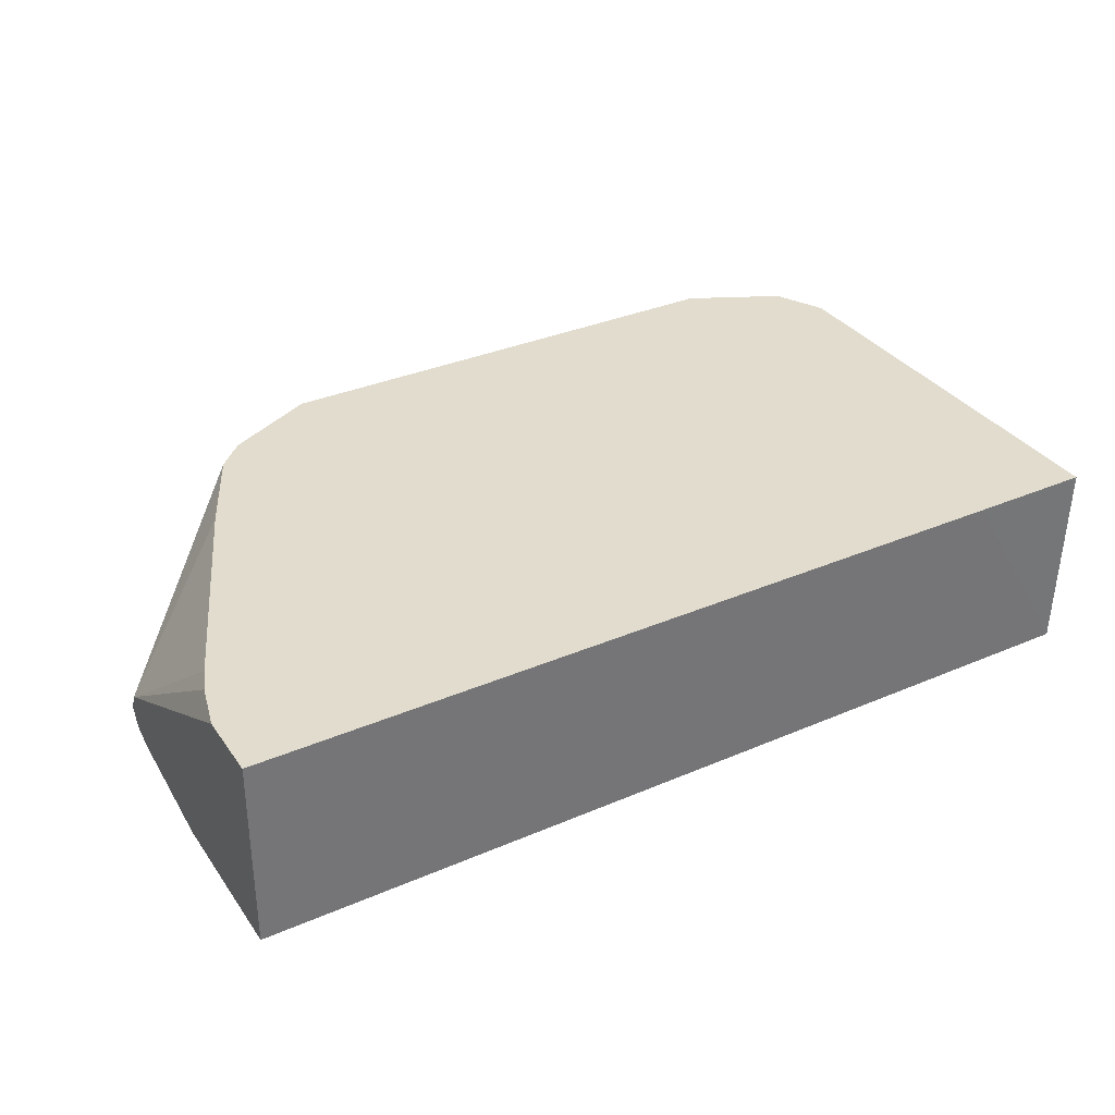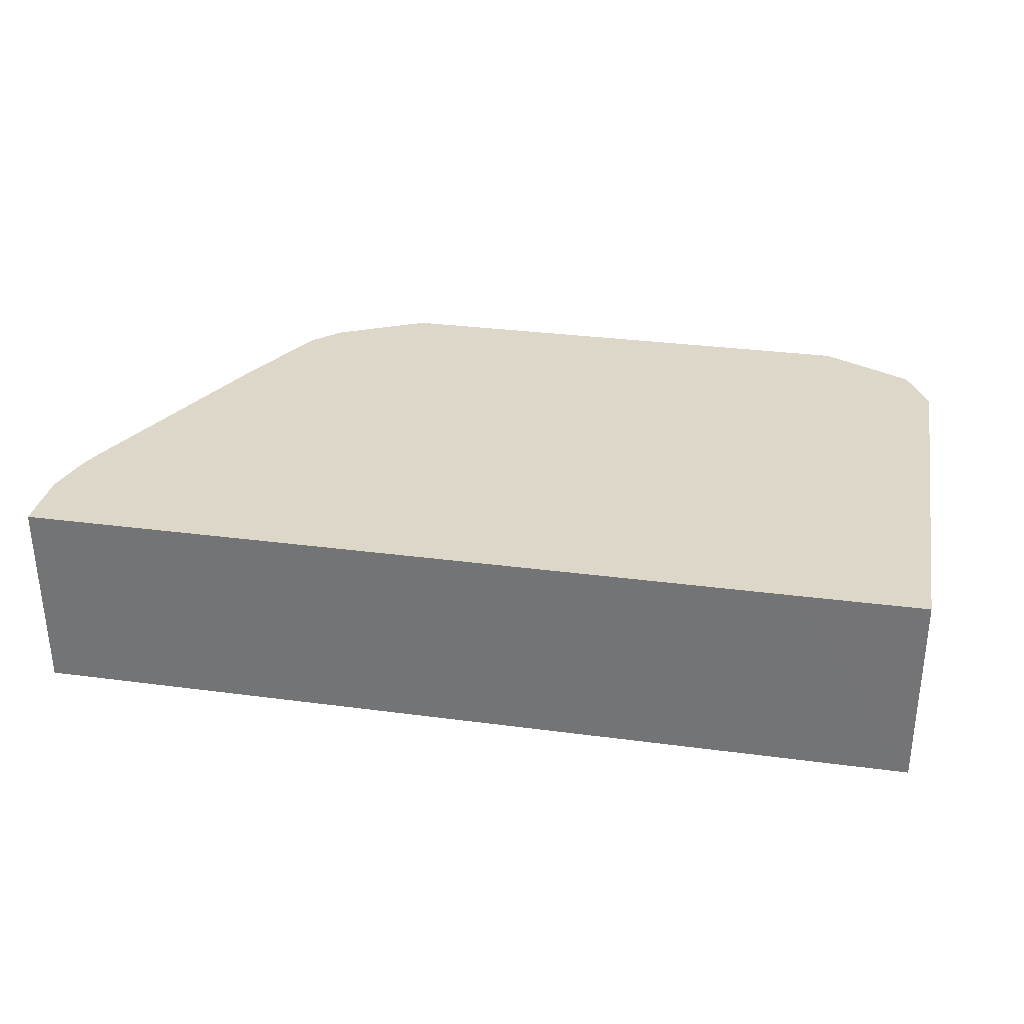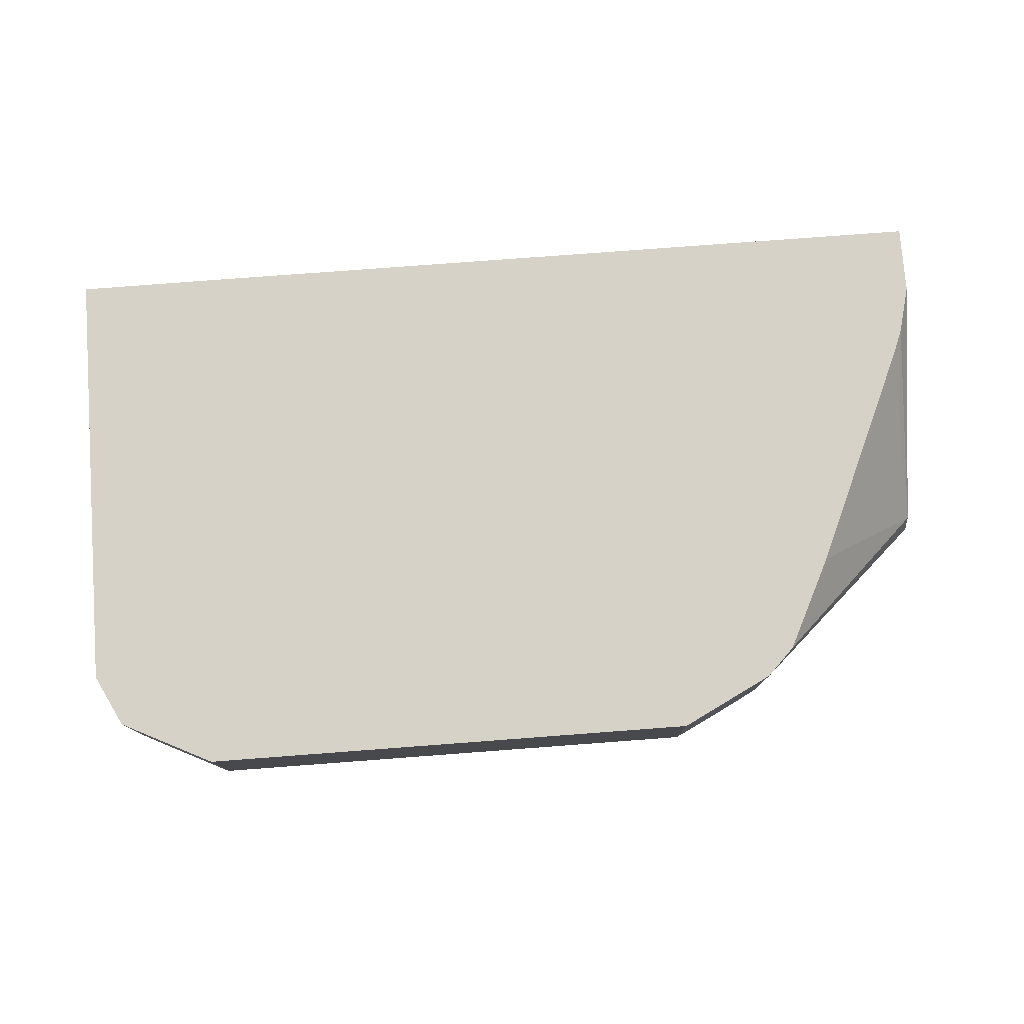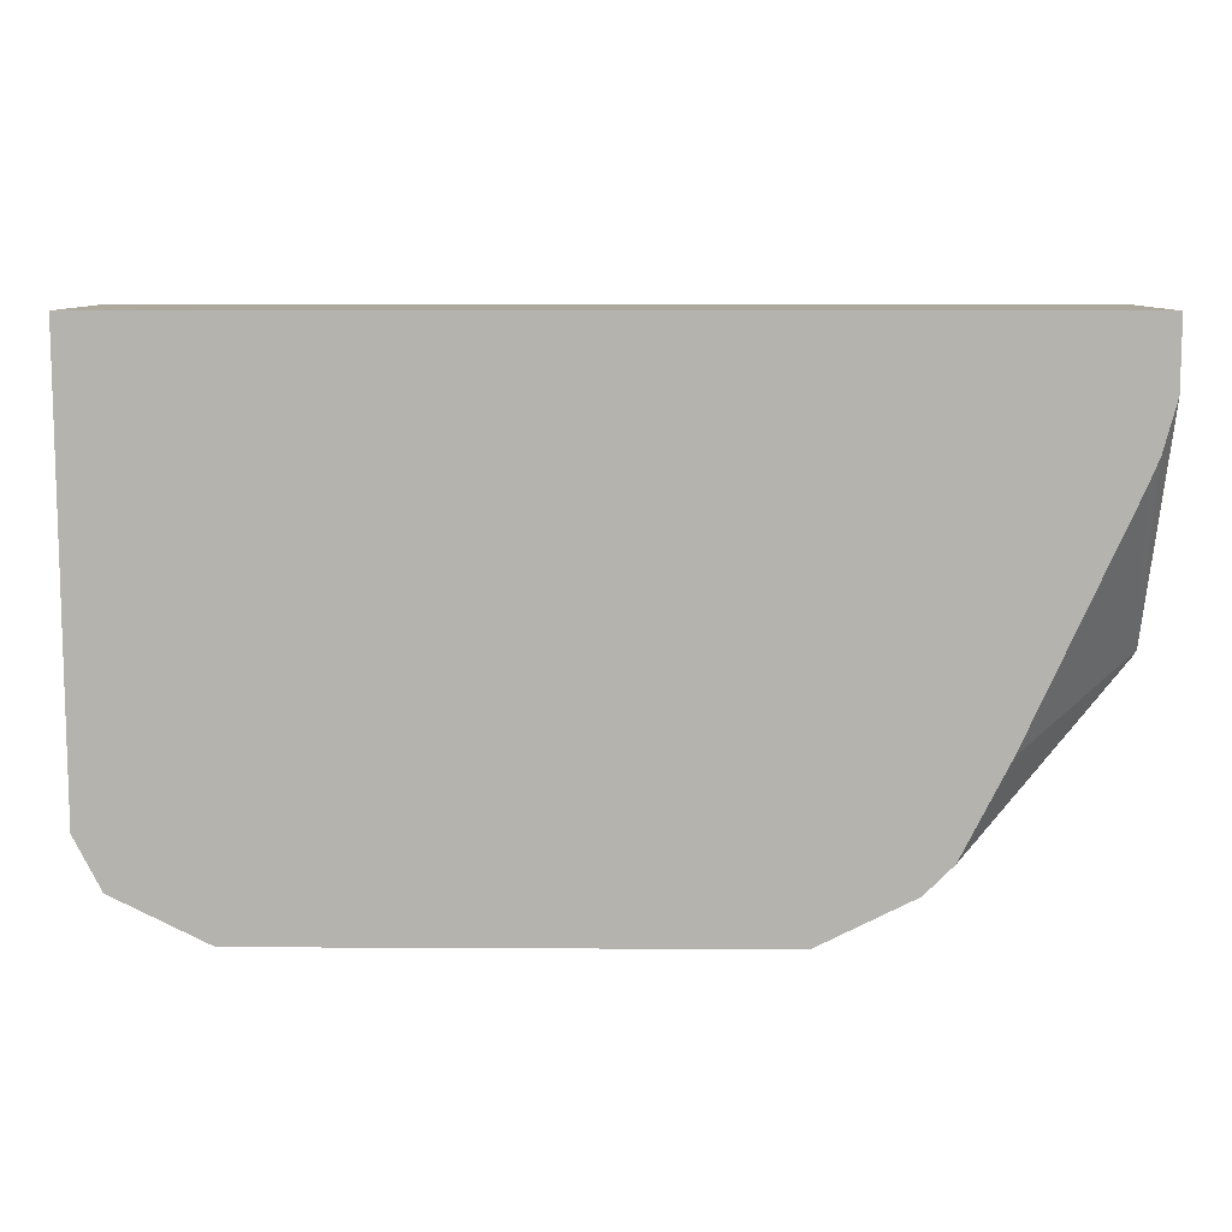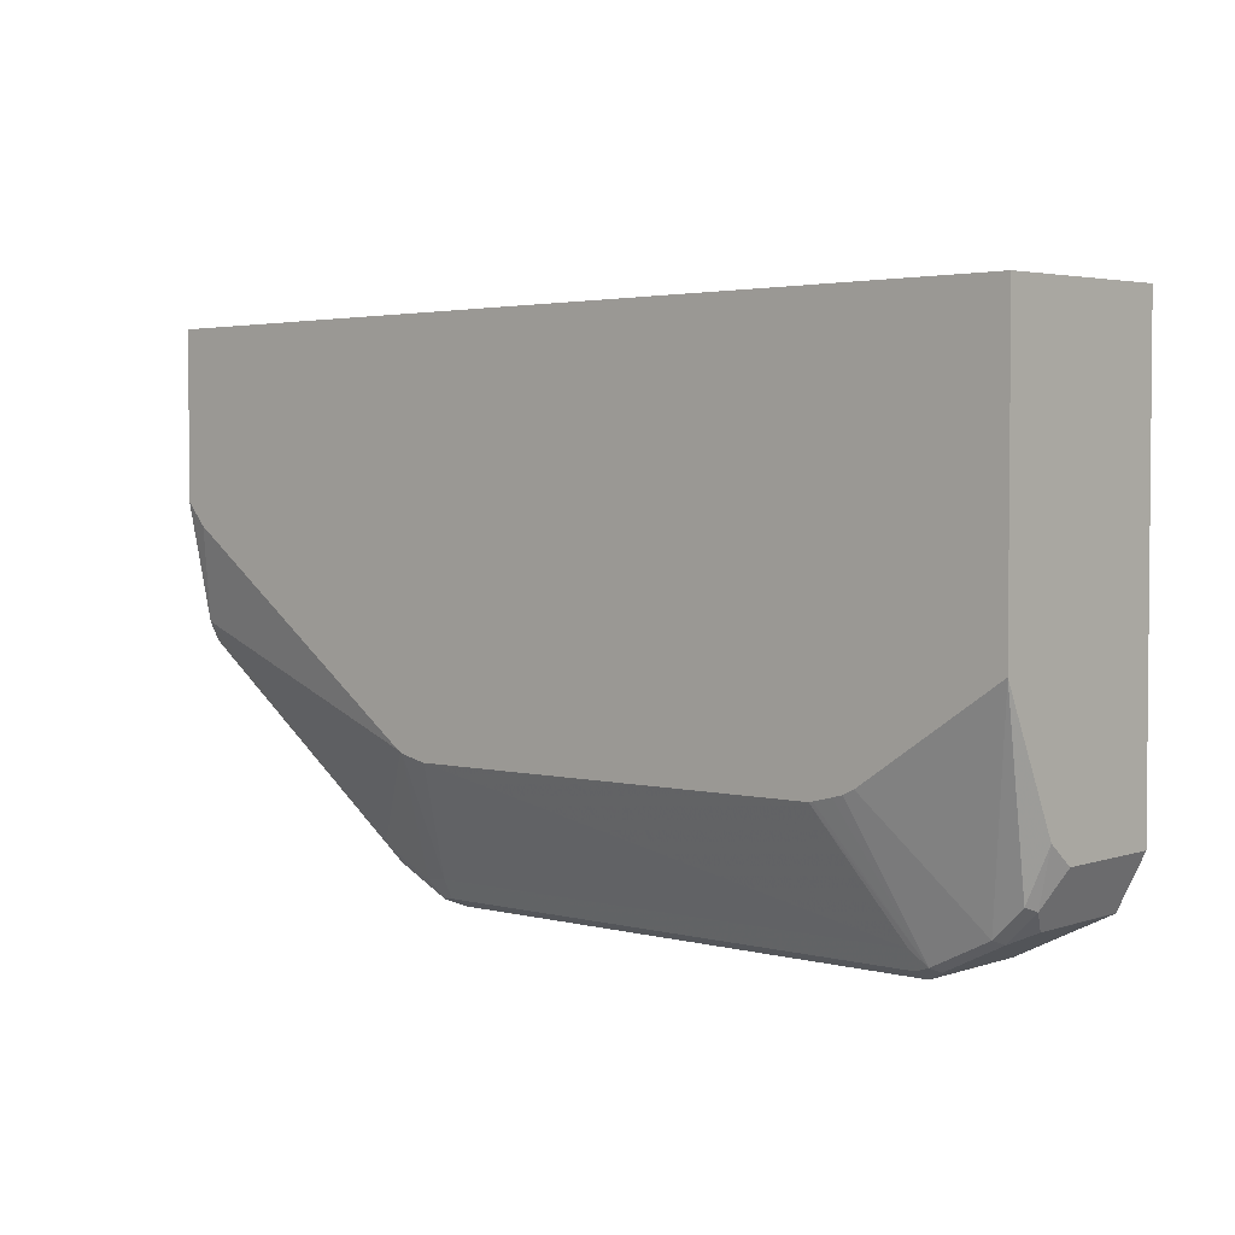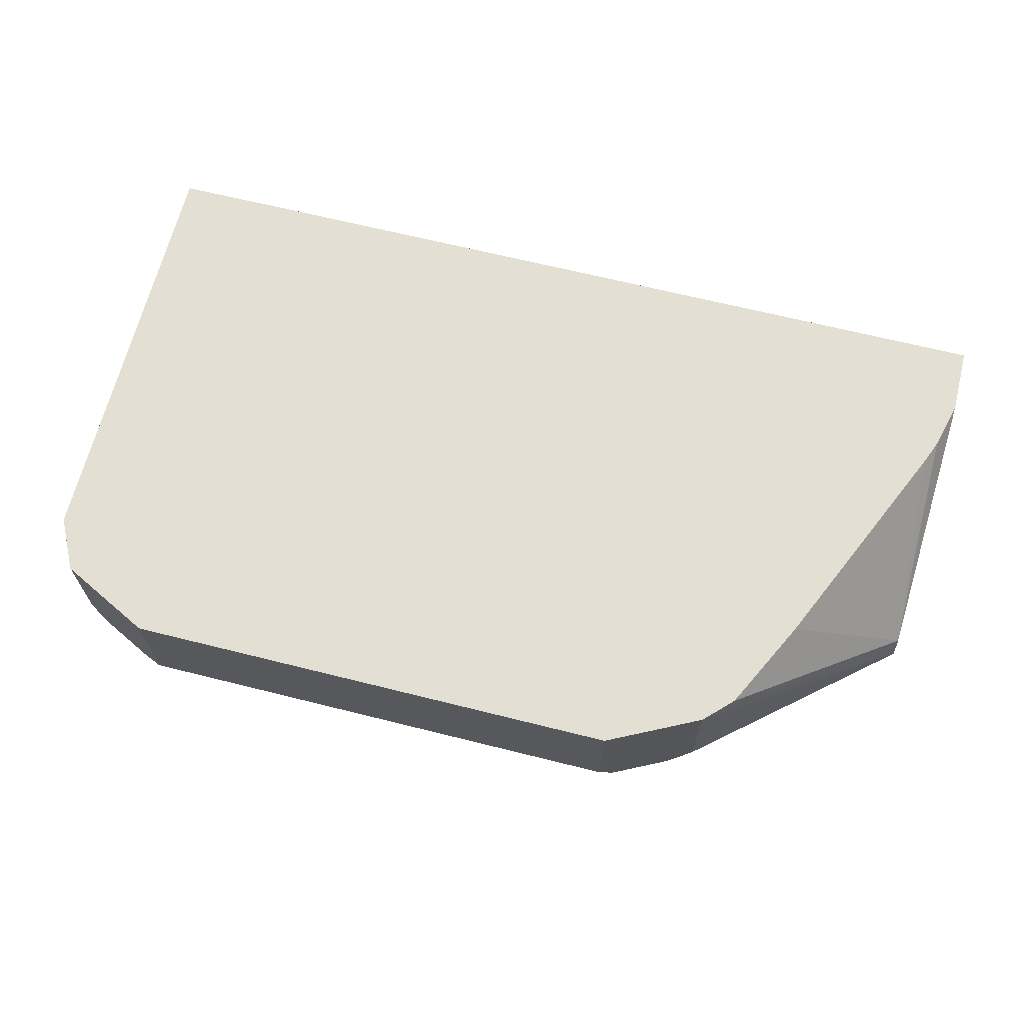
<metadata>
{"format":"obj","ext":"obj","renderer":"f3d","projection":"perspective","resolution":1024,"background":"white","views":[{"elev":34.1,"azim":149.9,"up":"+Z"},{"elev":30.9,"azim":-169.2,"up":"+Z"},{"elev":77.4,"azim":-4.3,"up":"+Z"},{"elev":10.0,"azim":0.8,"up":"+Y"},{"elev":2.9,"azim":-138.6,"up":"+Y"},{"elev":66.5,"azim":14.1,"up":"+Z"}]}
</metadata>
<code>
v -0.6453 -0.3796 0.2147
v -0.6703 -0.3672 0.2147
v -0.6453 -0.3796 0.1329
v -0.3037 -0.3796 0.2147
v -0.7082 -0.3482 0.2147
v -0.6707 -0.367 0.1392
v -0.7086 -0.348 0.1392
v -0.658 -0.3733 0.1265
v -0.6453 -0.3733 0.1202
v -0.3037 -0.3796 0.1329
v -0.2405 -0.348 0.2147
v -0.7086 -0.348 0.2147
v -0.7089 -0.3476 0.2147
v -0.7263 -0.3127 0.1379
v -0.7149 -0.3353 0.1265
v -0.696 -0.3543 0.1265
v -0.6928 -0.3512 0.1186
v -0.6548 -0.3701 0.1186
v -0.6453 -0.3606 0.1139
v -0.3037 -0.3733 0.1202
v -0.2943 -0.3749 0.1234
v -0.2563 -0.3559 0.1234
v -0.2405 -0.348 0.1329
v -0.1054 -0.2278 0.1139
v -0.2215 -0.329 0.2147
v -0.7263 -0.3127 0.2147
v -0.7263 -0.2987 0.1198
v -0.7118 -0.3322 0.1186
v -0.7263 -0.2136 0.07836
v -0.6359 -0.2752 0.07836
v -0.6288 -0.2787 0.07836
v -0.6221 -0.2804 0.07836
v -0.6098 -0.2835 0.07836
v -0.6071 -0.2841 0.07836
v -0.3227 -0.2847 0.07836
v -0.3037 -0.3606 0.1139
v -0.2848 -0.363 0.1186
v -0.2468 -0.344 0.1186
v -0.1054 -0.2214 0.1012
v -0.1054 -0.225 0.1083
v -0.1054 -0.2214 0.1265
v -0.2088 -0.3037 0.2147
v -0.7263 -0.01628 0.2147
v -0.7263 -0.01899 0.07836
v -0.3041 -0.2806 0.07836
v -0.3025 -0.2798 0.07836
v -0.1054 -0.2088 0.09492
v -0.1054 -0.2158 0.09842
v -0.1054 -0.06223 0.2147
v -0.1139 -0.09494 0.2147
v -0.1208 -0.112 0.2147
v -0.1898 -0.2657 0.2147
v -0.1918 -0.2697 0.2147
v -0.2025 -0.291 0.2147
v -0.6424 -0.01603 0.2147
v -0.1054 -0.01899 0.07836
v -0.3008 -0.2787 0.07836
v -0.1192 -0.1462 0.07836
v -0.1054 -0.1304 0.07836
v -0.1054 -0.01603 0.2147
f 24 39 48
f 24 48 47
f 24 47 59
f 24 59 56
f 24 56 60
f 27 29 28
f 24 49 41
f 24 41 25
f 25 41 42
f 24 40 39
f 24 60 49
f 23 40 24
f 18 33 34
f 22 39 23
f 22 38 39
f 21 38 22
f 21 37 38
f 20 37 21
f 20 36 37
f 19 35 36
f 19 34 35
f 18 34 19
f 29 44 56
f 18 32 33
f 18 31 32
f 23 39 40
f 29 56 59
f 35 45 36
f 29 58 57
f 47 57 58
f 47 58 59
f 46 57 47
f 44 60 56
f 43 55 44
f 41 54 42
f 41 53 54
f 41 52 53
f 41 51 52
f 41 50 51
f 41 49 50
f 38 48 39
f 29 59 58
f 38 47 48
f 37 46 38
f 37 45 46
f 36 45 37
f 17 31 18
f 29 31 30
f 29 32 31
f 29 33 32
f 29 34 33
f 29 35 34
f 29 45 35
f 29 46 45
f 29 57 46
f 38 46 47
f 17 30 31
f 44 55 60
f 17 28 29
f 3 8 9
f 3 7 8
f 3 6 7
f 2 6 3
f 2 7 6
f 2 5 7
f 1 5 2
f 1 13 12
f 1 26 13
f 1 43 26
f 1 55 43
f 1 60 55
f 3 9 20
f 1 49 60
f 1 51 50
f 1 52 51
f 1 53 52
f 1 54 53
f 1 42 54
f 1 25 42
f 1 11 25
f 1 4 11
f 1 10 4
f 1 3 10
f 1 2 3
f 17 29 30
f 1 50 49
f 3 20 10
f 1 12 5
f 4 23 11
f 15 27 28
f 15 17 16
f 15 28 17
f 14 27 15
f 14 29 27
f 4 10 23
f 14 44 29
f 14 43 44
f 14 26 43
f 13 26 14
f 11 24 25
f 10 22 23
f 10 21 22
f 11 23 24
f 9 36 20
f 5 12 7
f 7 12 13
f 7 13 14
f 10 20 21
f 7 15 16
f 7 16 8
f 7 14 15
f 8 17 18
f 8 18 9
f 9 18 19
f 9 19 36
f 8 16 17

</code>
